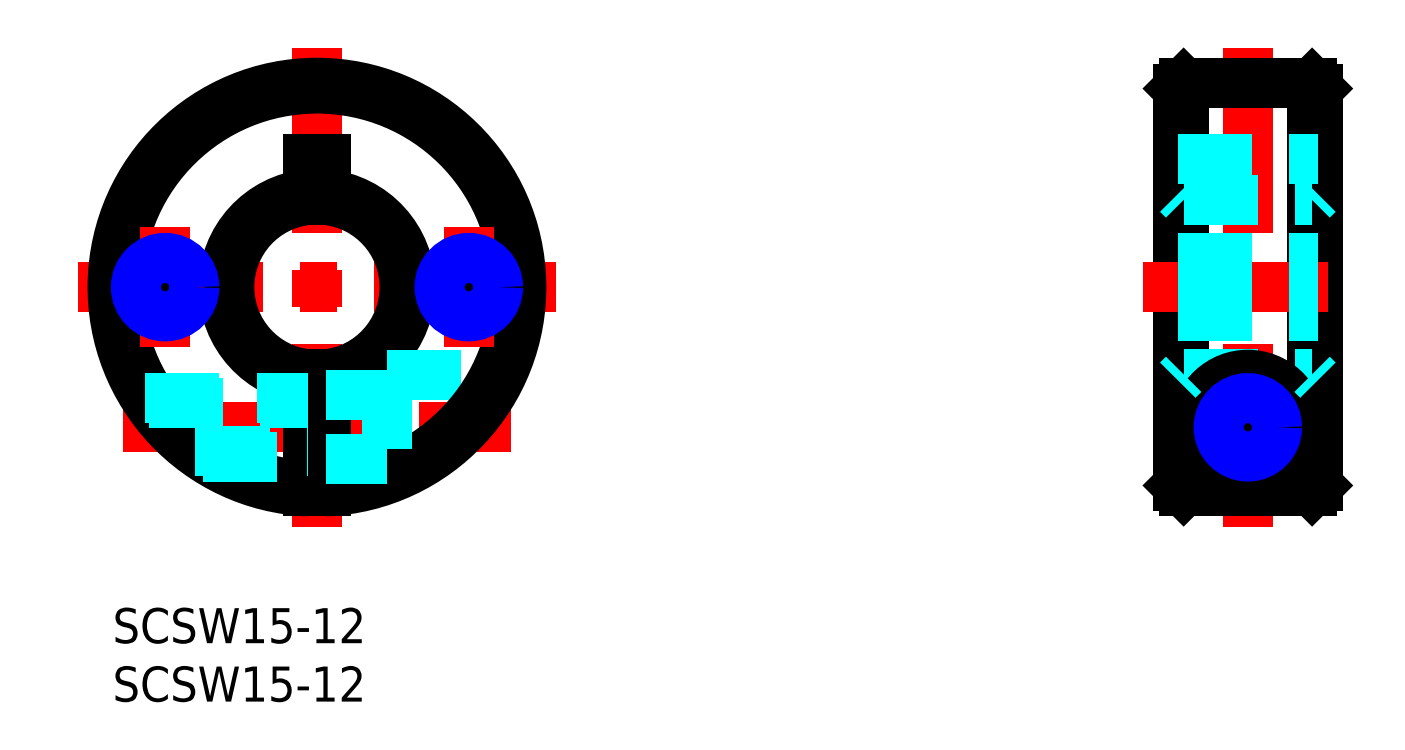
<metadata>
{"format":"dxf","ext":"dxf","renderer":"ezdxf+matplotlib","layout":"modelspace","background":"white","min_lineweight":24,"dpi":150}
</metadata>
<code>
0
SECTION
2
ENTITIES
0
INSERT
8
MSM_CONTINUOUS
2
*U2
10
0
20
0
30
0
0
INSERT
8
MSM_CONTINUOUS
2
*U3
10
0
20
0
30
0
0
LINE
8
MSM_CENTER
10
17.5
20
47.98
30
0
11
17.5
21
6.984
31
0
0
LINE
8
MSM_CONTINUOUS
10
18.25
20
38.48
30
0
11
18.25
21
34.95
31
0
0
LINE
8
MSM_CONTINUOUS
10
16.75
20
38.48
30
0
11
16.75
21
34.95
31
0
0
ARC
8
MSM_CONTINUOUS
10
17.5
20
27.48
30
0
40
8
50
95.38
51
264.6
0
LINE
8
MSM_CENTER
10
0.8792
20
15.48
30
0
11
34.12
21
15.48
31
0
0
LINE
8
MSM_CENTER
10
-3
20
27.48
30
0
11
38
21
27.48
31
0
0
ARC
8
MSM_CONTINUOUS
10
17.5
20
27.48
30
0
40
7.5
50
275.7
51
84.26
0
ARC
8
MSM_CONTINUOUS
10
17.5
20
27.48
30
0
40
8
50
275.4
51
84.62
0
LINE
8
MSM_DASHED
10
23.5
20
19.98
30
0
11
33.31
21
19.98
31
0
0
ARC
8
MSM_CONTINUOUS
10
17.5
20
27.48
30
0
40
17
50
272.5
51
267.5
0
ARC
8
MSM_CONTINUOUS
10
17.5
20
27.48
30
0
40
17.5
50
272.5
51
267.5
0
LINE
8
MSM_DASHED
10
23.5
20
19.98
30
0
11
23.5
21
11.04
31
0
0
LINE
8
MSM_CONTINUOUS
10
16.75
20
20.02
30
0
11
16.75
21
10
31
0
0
LINE
8
MSM_CONTINUOUS
10
18.25
20
20.02
30
0
11
18.25
21
10
31
0
0
LINE
8
MSM_DASHED
10
18.25
20
18.23
30
0
11
23.5
21
18.23
31
0
0
LINE
8
MSM_DASHED
10
18.25
20
12.73
30
0
11
23.5
21
12.73
31
0
0
ARC
8
MSM_CONTINUOUS
10
17.5
20
27.48
30
0
40
7.5
50
95.74
51
264.3
0
LINE
8
MSM_CONTINUOUS
10
16.75
20
38.48
30
0
11
18.25
21
38.48
31
0
0
LINE
8
MSM_CENTER
10
97.2
20
47.98
30
0
11
97.2
21
6.984
31
0
0
LINE
8
MSM_CONTINUOUS
10
102.7
20
10
30
0
11
102.7
21
44.98
31
0
0
LINE
8
MSM_CONTINUOUS
10
91.7
20
44.98
30
0
11
91.7
21
10
31
0
0
LINE
8
MSM_CONTINUOUS
10
91.2
20
44.48
30
0
11
91.2
21
10.5
31
0
0
LINE
8
MSM_CONTINUOUS
10
103.2
20
44.48
30
0
11
103.2
21
10.5
31
0
0
LINE
8
MSM_CENTER
10
91.2
20
15.48
30
0
11
103.2
21
15.48
31
0
0
LINE
8
MSM_CENTER
10
88.2
20
27.48
30
0
11
106.2
21
27.48
31
0
0
LINE
8
MSM_DASHED
10
91.7
20
20.02
30
0
11
102.7
21
20.02
31
0
0
LINE
8
MSM_DASHED
10
91.7
20
34.95
30
0
11
102.7
21
34.95
31
0
0
LINE
8
MSM_CONTINUOUS
10
91.7
20
10
30
0
11
102.7
21
10
31
0
0
CIRCLE
8
MSM_CONTINUOUS
10
97.2
20
15.48
30
0
40
2.75
0
ARC
8
MSM_CONTINUOUS
10
97.2
20
15.48
30
0
40
4.5
50
279.4
51
260.6
0
LINE
8
MSM_CONTINUOUS
10
91.2
20
10.5
30
0
11
91.7
21
10
31
0
0
LINE
8
MSM_CONTINUOUS
10
102.7
20
10
30
0
11
103.2
21
10.5
31
0
0
LINE
8
MSM_CONTINUOUS
10
96.47
20
11.04
30
0
11
97.94
21
11.04
31
0
0
LINE
8
MSM_DASHED
10
91.2
20
38.48
30
0
11
103.2
21
38.48
31
0
0
LINE
8
MSM_CONTINUOUS
10
91.7
20
44.98
30
0
11
102.7
21
44.98
31
0
0
LINE
8
MSM_CONTINUOUS
10
91.2
20
44.48
30
0
11
91.7
21
44.98
31
0
0
LINE
8
MSM_CONTINUOUS
10
102.7
20
44.98
30
0
11
103.2
21
44.48
31
0
0
LINE
8
MSM_CENTER
10
4.5
20
32.63
30
0
11
4.5
21
22.34
31
0
0
LINE
8
MSM_CENTER
10
30.5
20
32.63
30
0
11
30.5
21
22.34
31
0
0
CIRCLE
8
MSM_CONTINUOUS
10
4.5
20
27.48
30
0
40
2.067
0
CIRCLE
8
MSM_NARROW
10
4.5
20
27.48
30
0
40
2.5
0
CIRCLE
8
MSM_CONTINUOUS
10
30.5
20
27.48
30
0
40
2.067
0
CIRCLE
8
MSM_NARROW
10
30.5
20
27.48
30
0
40
2.5
0
CIRCLE
8
MSM_CONTINUOUS
10
97.2
20
15.48
30
0
40
2.067
0
CIRCLE
8
MSM_NARROW
10
97.2
20
15.48
30
0
40
2.5
0
LINE
8
MSM_DASHED
10
91.2
20
29.98
30
0
11
103.2
21
29.98
31
0
0
LINE
8
MSM_DASHED
10
91.2
20
29.55
30
0
11
103.2
21
29.55
31
0
0
LINE
8
MSM_DASHED
10
91.2
20
25.42
30
0
11
103.2
21
25.42
31
0
0
LINE
8
MSM_DASHED
10
91.2
20
24.98
30
0
11
103.2
21
24.98
31
0
0
LINE
8
MSM_DASHED
10
2.803
20
17.98
30
0
11
16.75
21
17.98
31
0
0
LINE
8
MSM_DASHED
10
3.092
20
17.55
30
0
11
16.75
21
17.55
31
0
0
LINE
8
MSM_DASHED
10
7.09
20
13.42
30
0
11
16.75
21
13.42
31
0
0
LINE
8
MSM_DASHED
10
7.702
20
12.98
30
0
11
16.75
21
12.98
31
0
0
LINE
8
MSM_DASHED
10
102.7
20
34.95
30
0
11
103.2
21
35.45
31
0
0
LINE
8
MSM_DASHED
10
91.7
20
34.95
30
0
11
91.2
21
35.45
31
0
0
LINE
8
MSM_DASHED
10
102.7
20
20.02
30
0
11
103.2
21
19.52
31
0
0
LINE
8
MSM_DASHED
10
91.7
20
20.02
30
0
11
91.2
21
19.52
31
0
0
ENDSEC
0
EOF

</code>
